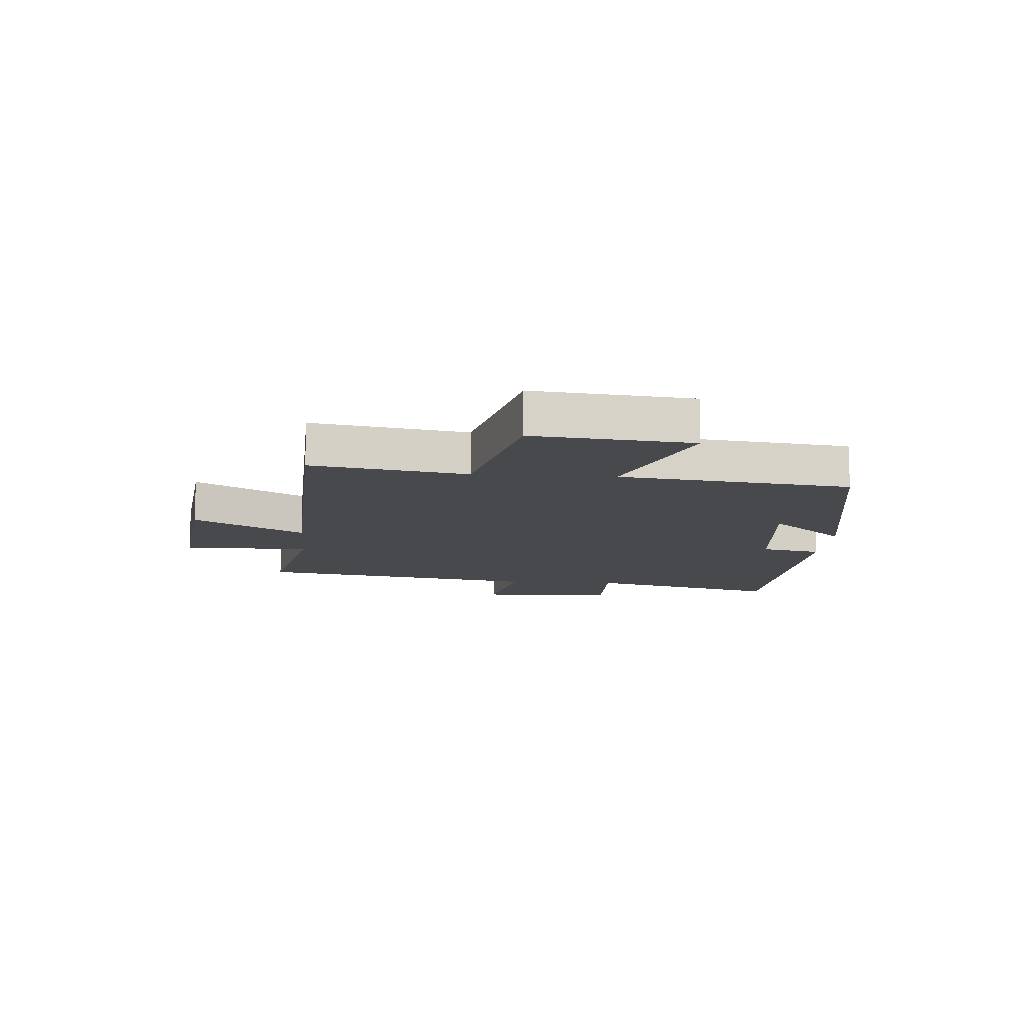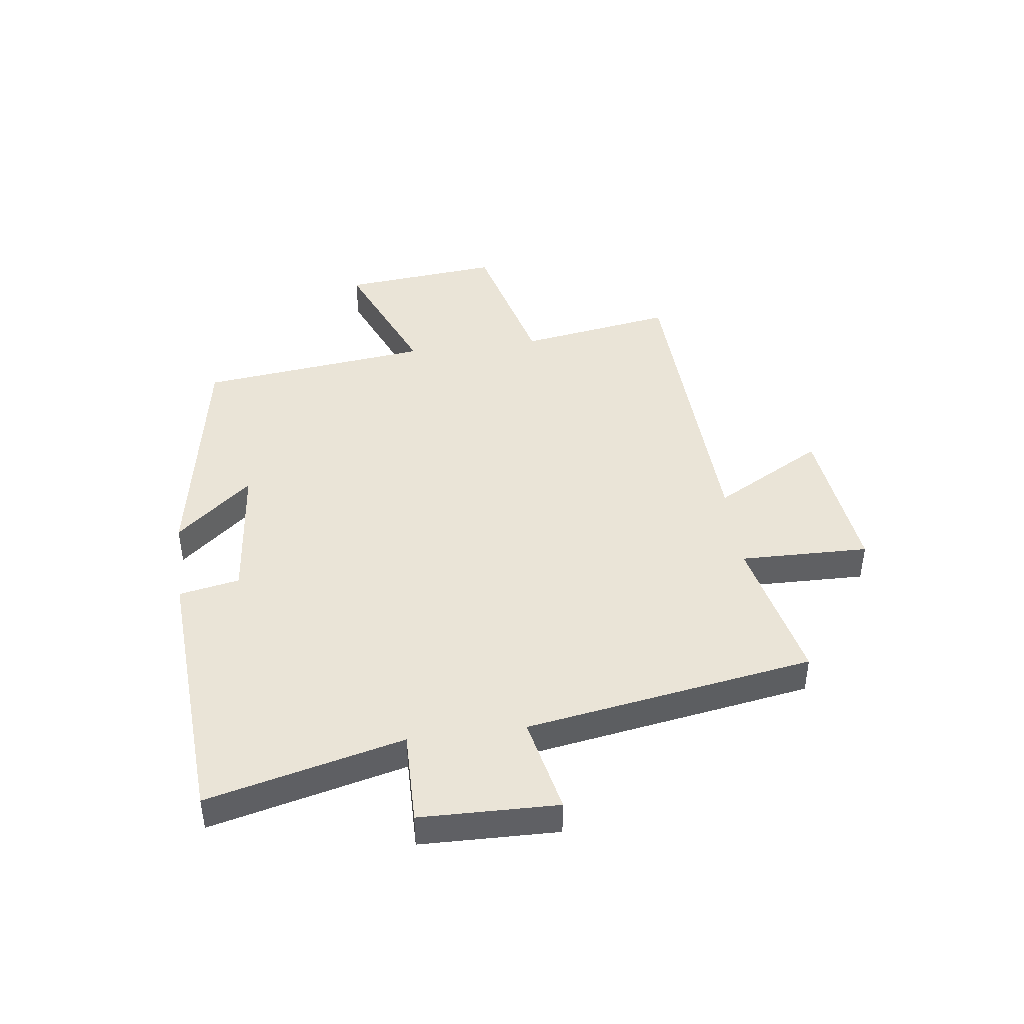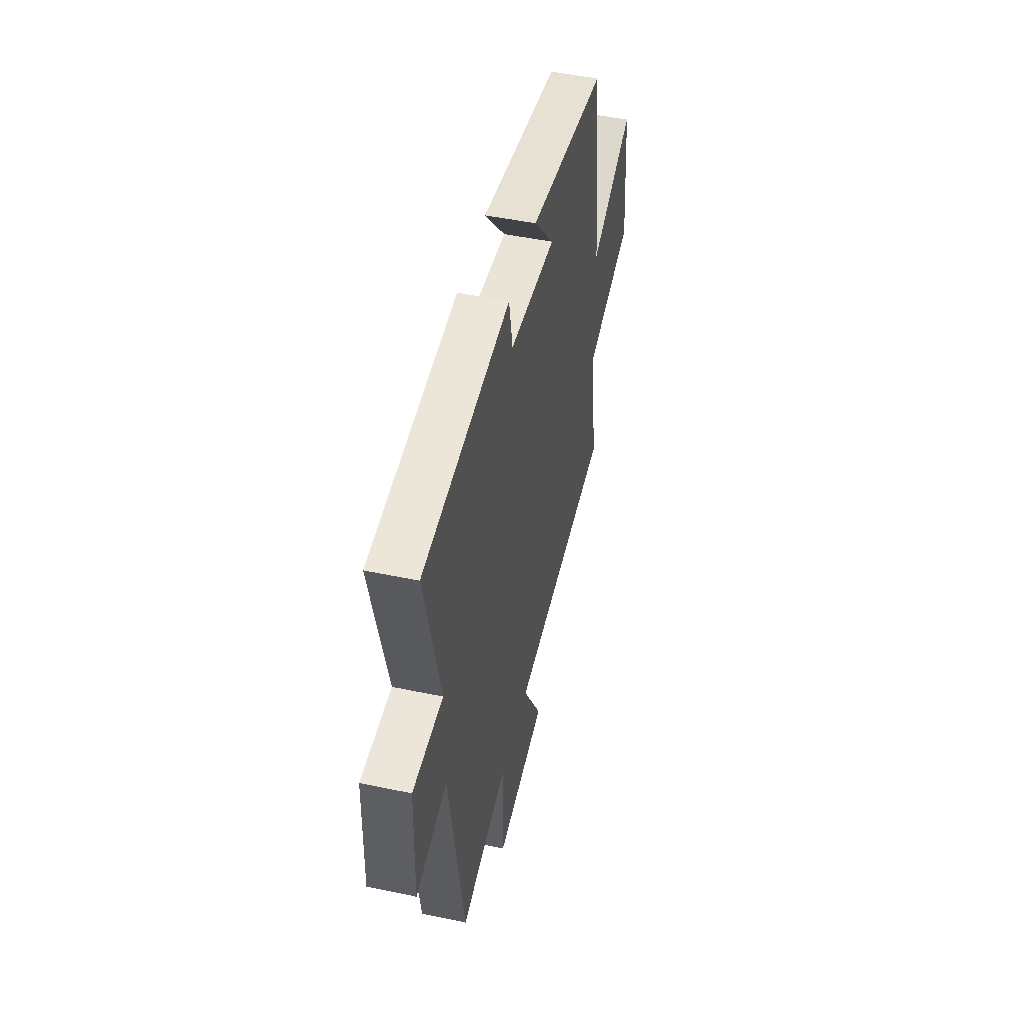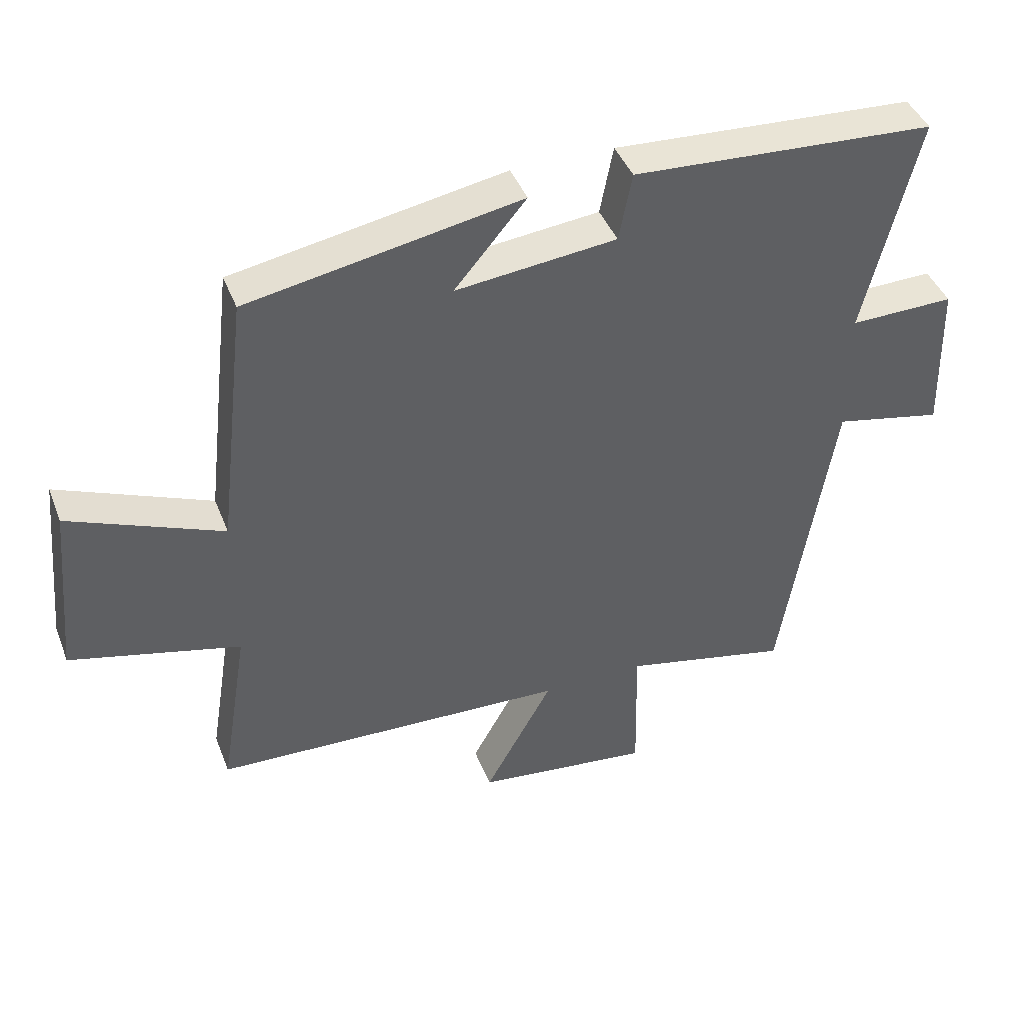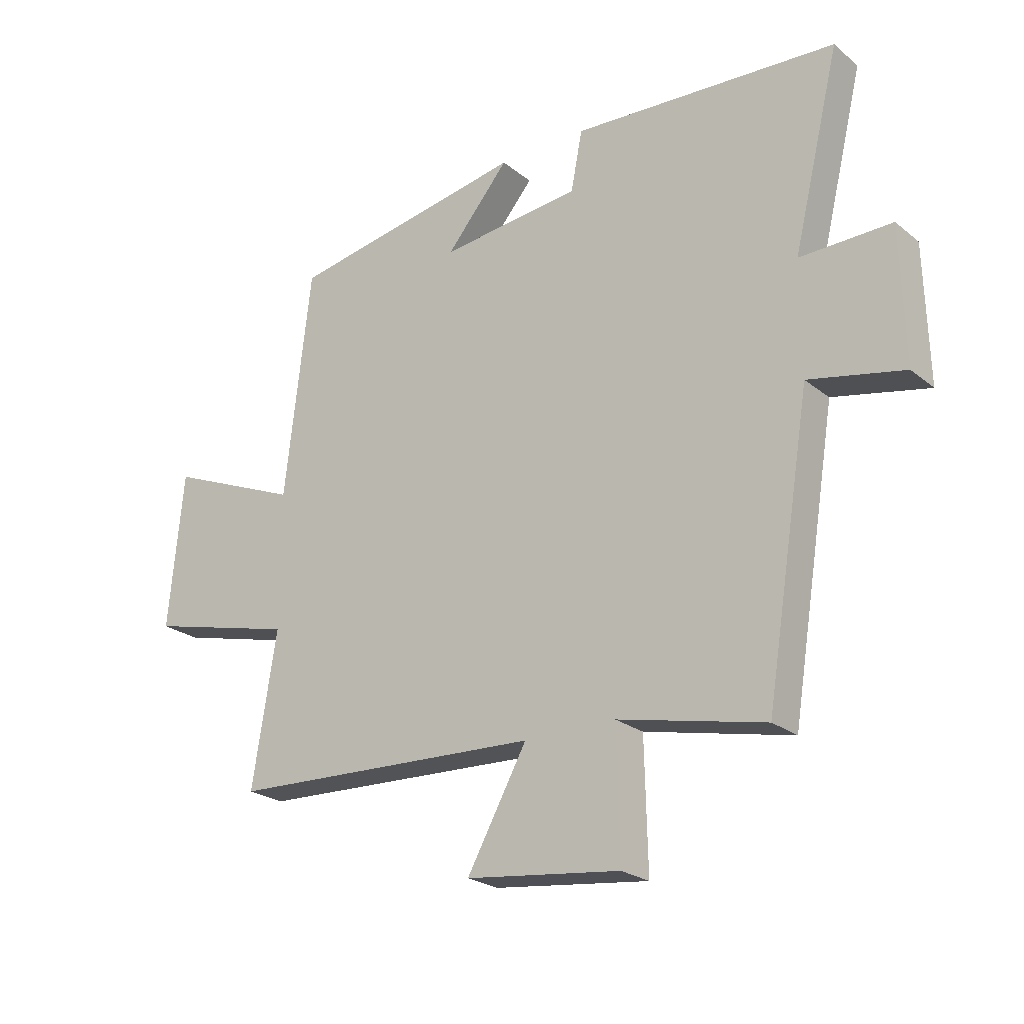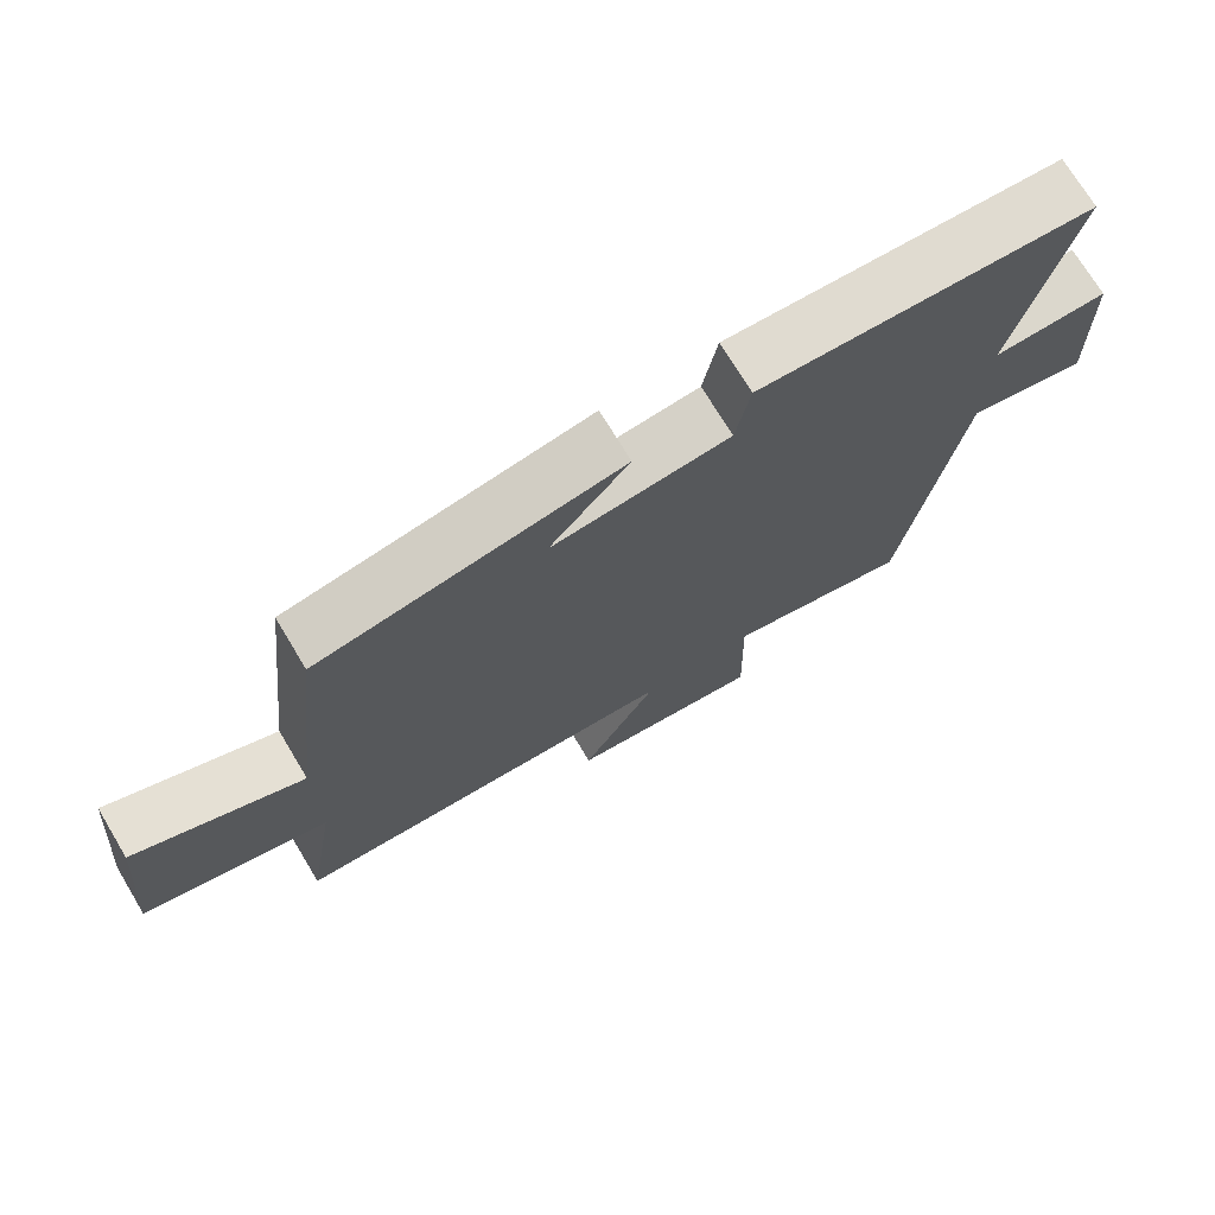
<metadata>
{"format":"obj","ext":"obj","renderer":"f3d","projection":"perspective","resolution":1024,"background":"white","views":[{"elev":-12.0,"azim":-94.3,"up":"+Y"},{"elev":43.6,"azim":82.4,"up":"+Y"},{"elev":48.7,"azim":103.2,"up":"+Z"},{"elev":42.7,"azim":-20.5,"up":"+Z"},{"elev":-23.5,"azim":37.2,"up":"+Z"},{"elev":72.5,"azim":-31.1,"up":"+Z"}]}
</metadata>
<code>
v 0.42 0.07 -0.556
v 0.164 0.07 -0.5
v 0.169 0.07 -0.721
v -0.101 0.07 -0.689
v 0.004 0.07 -0.5
v -0.543 0.07 -0.478
v -0.5 0.07 -0.212
v -0.76 0.07 -0.147
v -0.734 0.07 0.125
v -0.5 0.07 0.028
v -0.454 0.07 0.425
v -0.037 0.07 0.5
v -0.147 0.07 0.37
v 0.099 0.07 0.396
v 0.119 0.07 0.5
v 0.582 0.07 0.472
v 0.5 0.07 0.136
v 0.66 0.07 0.139
v 0.666 0.07 -0.097
v 0.5 0.07 -0.062
v 0.42 0 -0.556
v 0.164 0 -0.5
v 0.169 0 -0.721
v -0.101 0 -0.689
v 0.004 0 -0.5
v -0.543 0 -0.478
v -0.5 0 -0.212
v -0.76 0 -0.147
v -0.734 0 0.125
v -0.5 0 0.028
v -0.454 0 0.425
v -0.037 0 0.5
v -0.147 0 0.37
v 0.099 0 0.396
v 0.119 0 0.5
v 0.582 0 0.472
v 0.5 0 0.136
v 0.66 0 0.139
v 0.666 0 -0.097
v 0.5 0 -0.062
f 17 18 19 20
f 17 20 1 2
f 14 15 16 17
f 13 14 17 2
f 10 11 12 13
f 10 13 2
f 7 8 9 10
f 7 10 2
f 5 6 7 2
f 2 3 4 5
f 40 39 38 37
f 22 21 40 37
f 37 36 35 34
f 22 37 34 33
f 33 32 31 30
f 22 33 30
f 30 29 28 27
f 22 30 27
f 22 27 26 25
f 25 24 23 22
f 1 21 22 2
f 2 22 23 3
f 3 23 24 4
f 4 24 25 5
f 5 25 26 6
f 6 26 27 7
f 7 27 28 8
f 8 28 29 9
f 9 29 30 10
f 10 30 31 11
f 11 31 32 12
f 12 32 33 13
f 13 33 34 14
f 14 34 35 15
f 15 35 36 16
f 16 36 37 17
f 17 37 38 18
f 18 38 39 19
f 19 39 40 20
f 20 40 21 1

</code>
